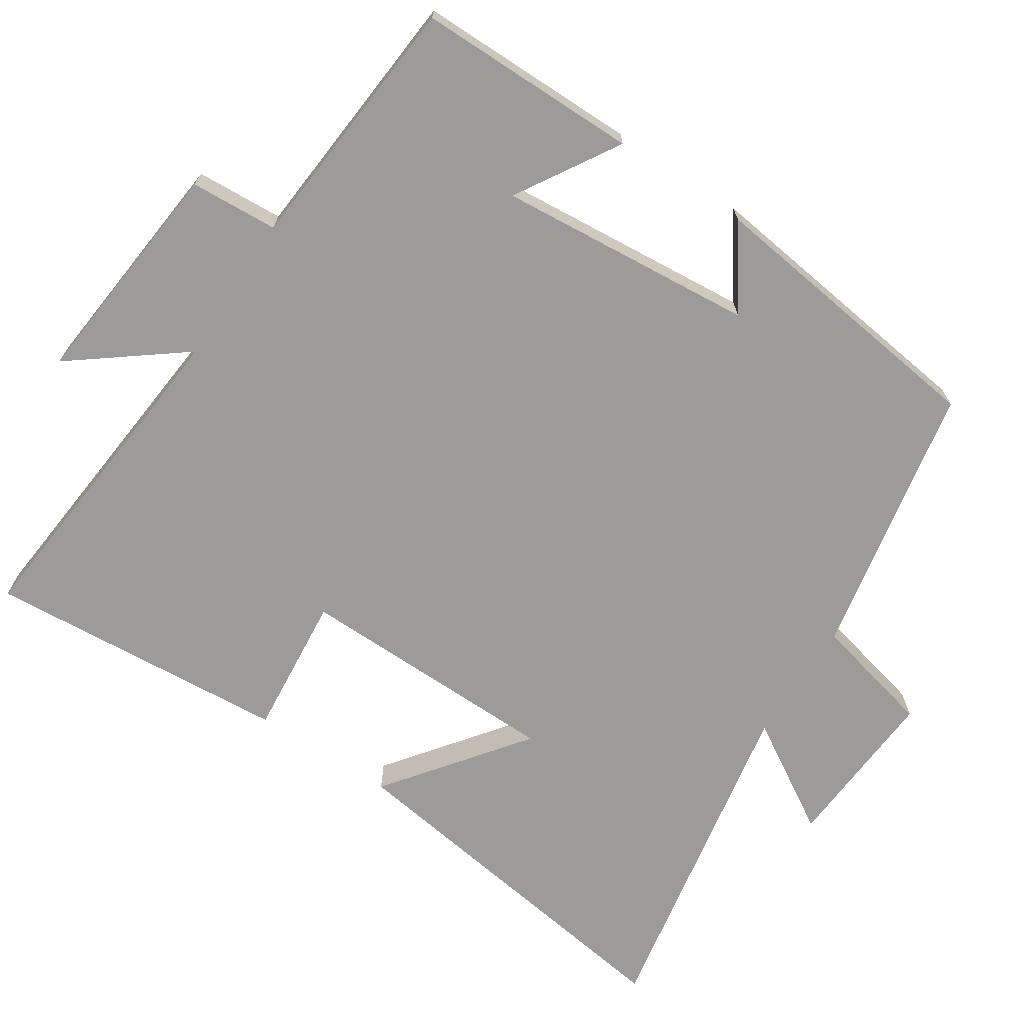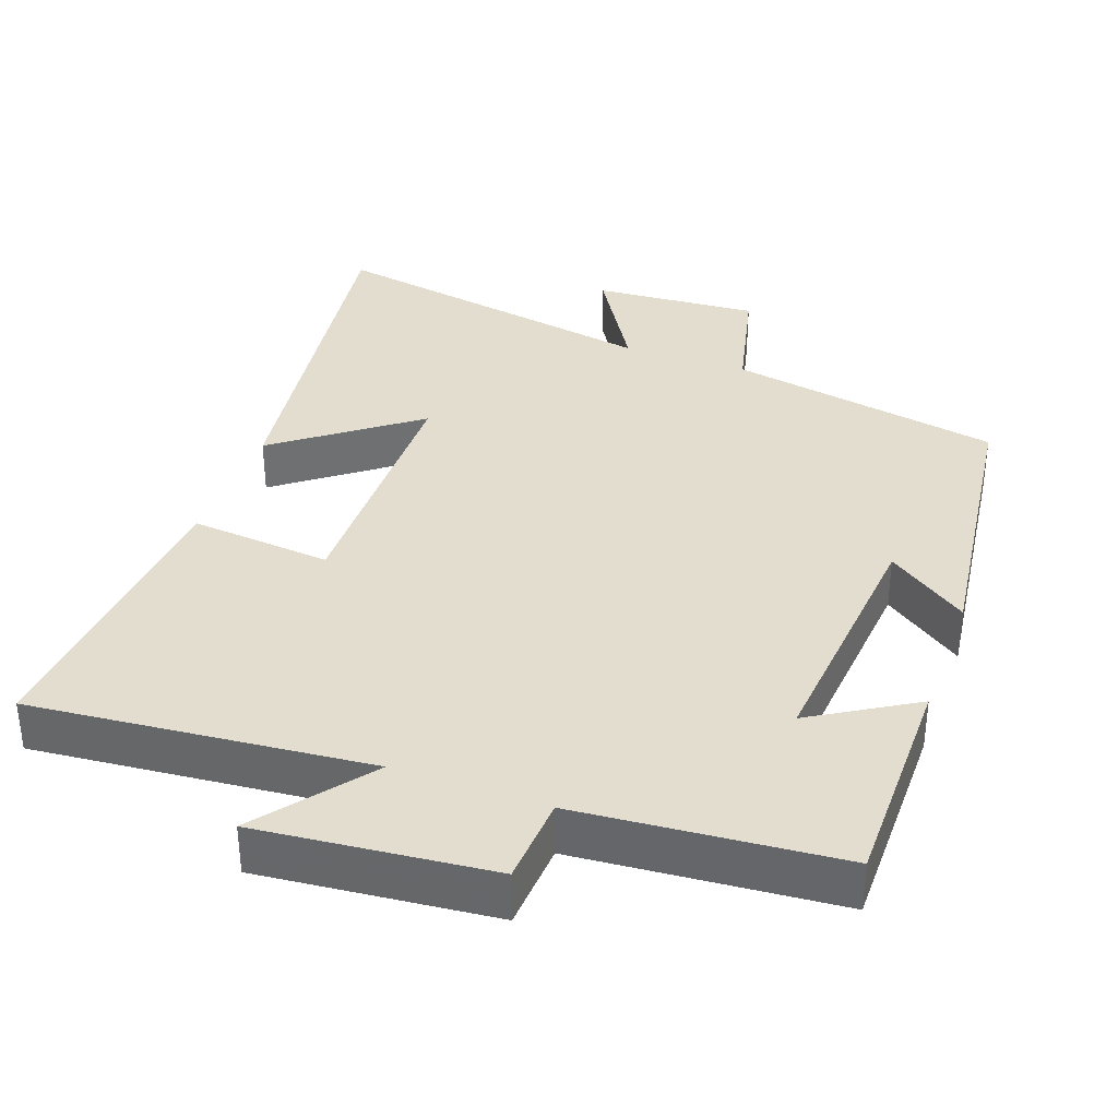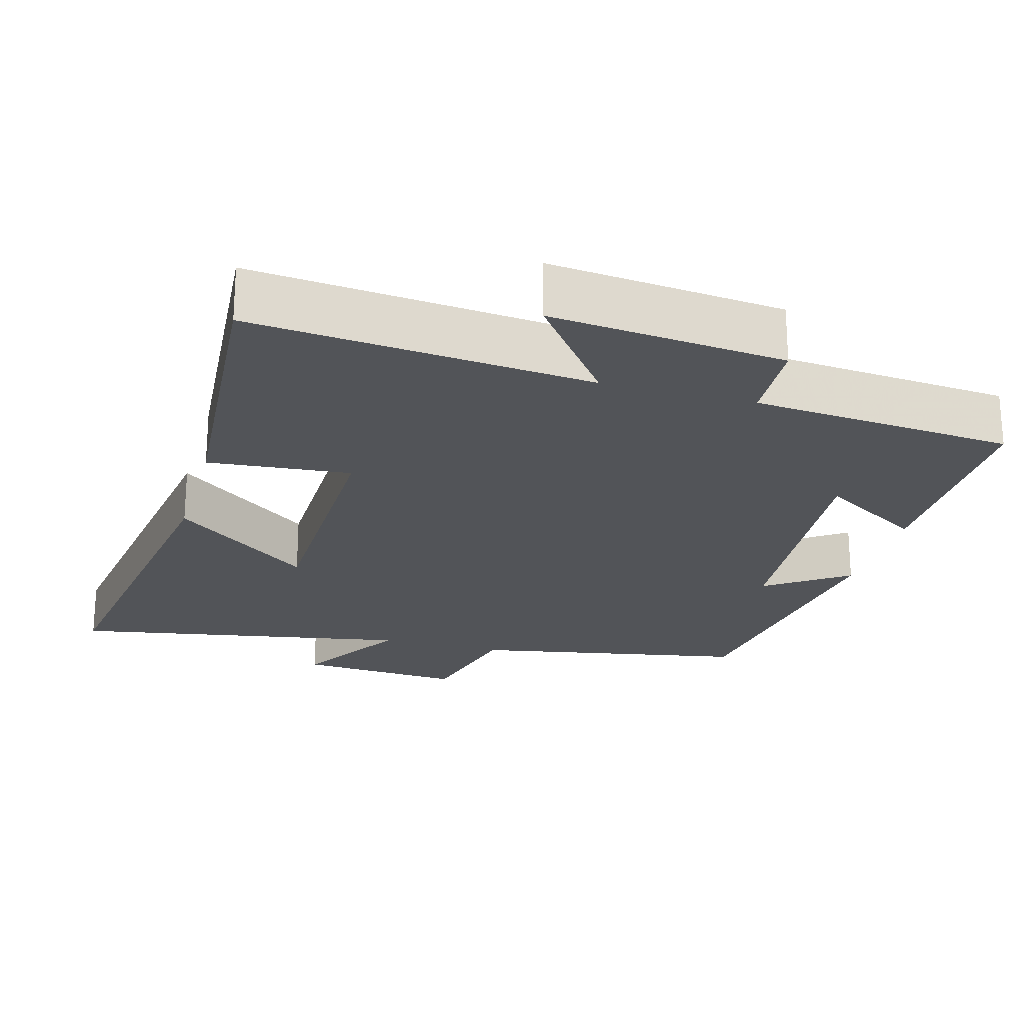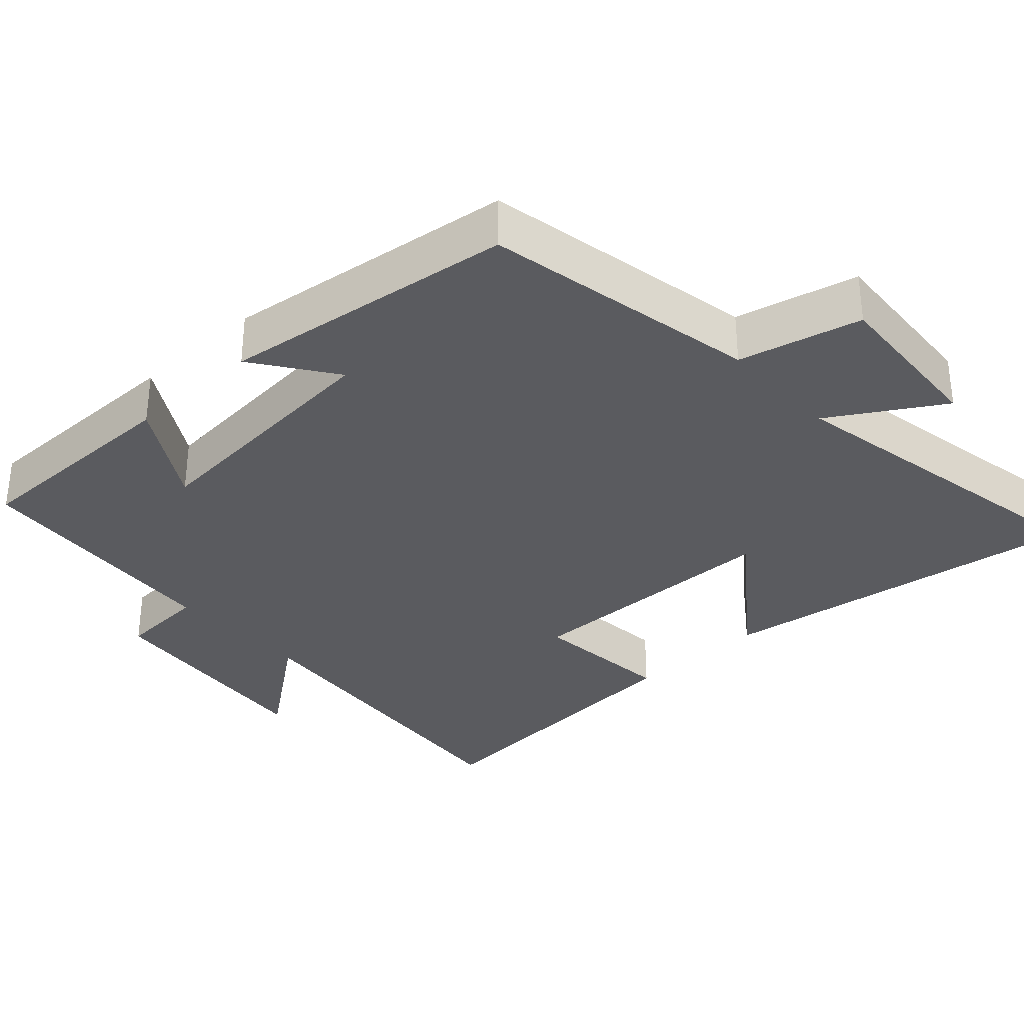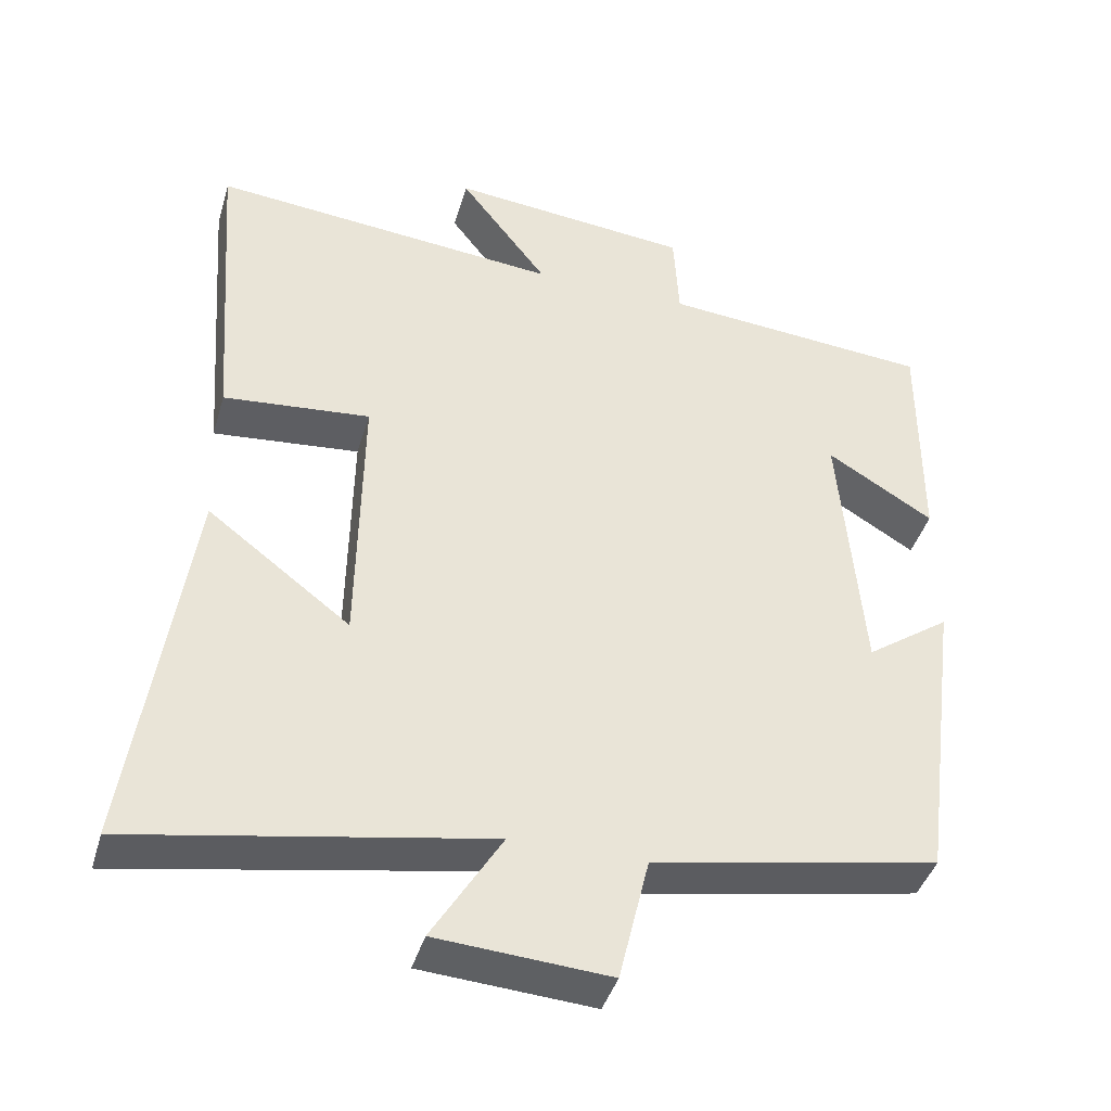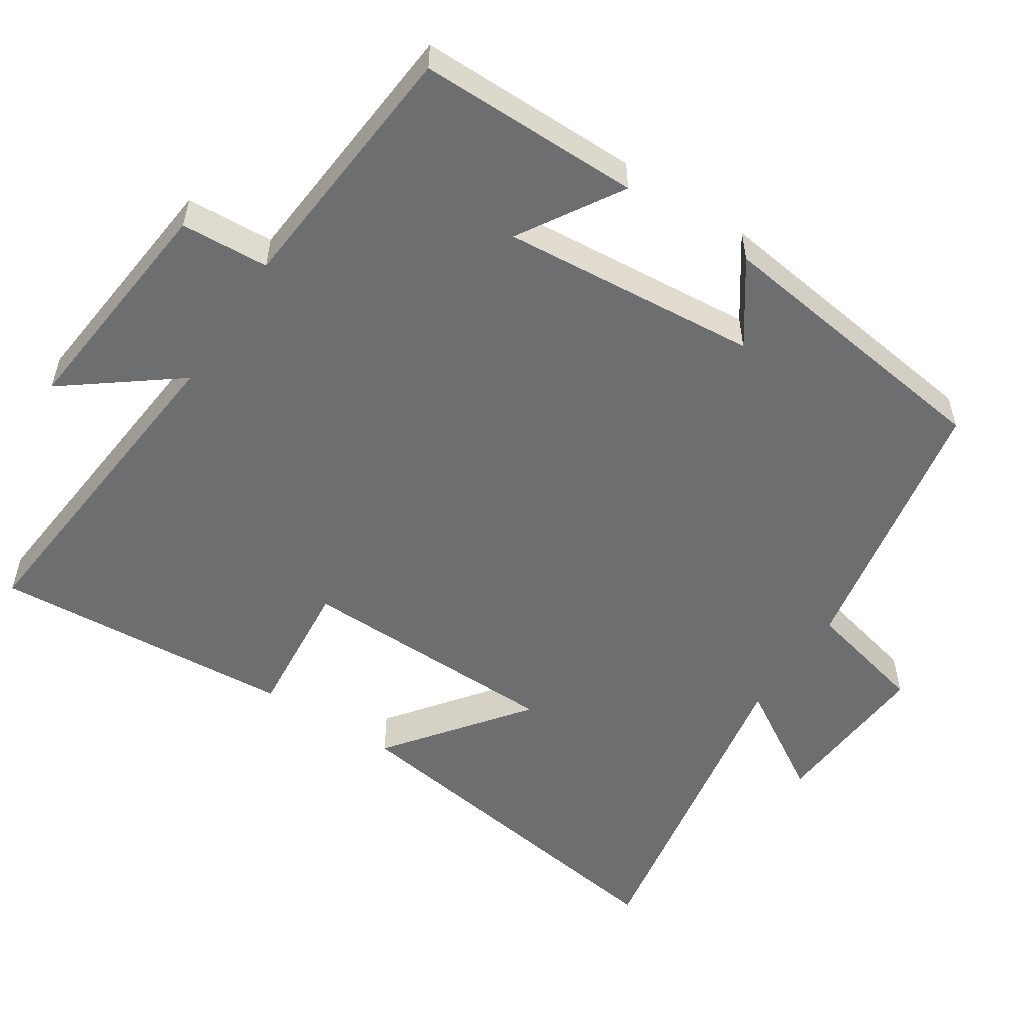
<metadata>
{"format":"obj","ext":"obj","renderer":"f3d","projection":"perspective","resolution":1024,"background":"white","views":[{"elev":-69.9,"azim":56.9,"up":"+Y"},{"elev":35.5,"azim":20.0,"up":"+Y"},{"elev":-22.8,"azim":-15.7,"up":"+Y"},{"elev":-33.2,"azim":132.6,"up":"+Y"},{"elev":-41.6,"azim":-16.0,"up":"+Z"},{"elev":-54.2,"azim":56.8,"up":"+Y"}]}
</metadata>
<code>
v 0.447 0.07 -0.429
v 0.069 0.07 -0.5
v 0.029 0.07 -0.667
v -0.199 0.07 -0.651
v -0.107 0.07 -0.5
v -0.574 0.07 -0.584
v -0.5 0.07 -0.075
v -0.311 0.07 -0.219
v -0.305 0.07 0.145
v -0.5 0.07 0.127
v -0.531 0.07 0.544
v -0.067 0.07 0.5
v -0.184 0.07 0.653
v 0.136 0.07 0.621
v 0.143 0.07 0.5
v 0.501 0.07 0.47
v 0.5 0.07 0.164
v 0.359 0.07 0.25
v 0.389 0.07 -0.104
v 0.5 0.07 -0.026
v 0.447 0 -0.429
v 0.069 0 -0.5
v 0.029 0 -0.667
v -0.199 0 -0.651
v -0.107 0 -0.5
v -0.574 0 -0.584
v -0.5 0 -0.075
v -0.311 0 -0.219
v -0.305 0 0.145
v -0.5 0 0.127
v -0.531 0 0.544
v -0.067 0 0.5
v -0.184 0 0.653
v 0.136 0 0.621
v 0.143 0 0.5
v 0.501 0 0.47
v 0.5 0 0.164
v 0.359 0 0.25
v 0.389 0 -0.104
v 0.5 0 -0.026
f 19 20 1 2
f 18 19 2
f 15 16 17 18
f 15 18 2
f 12 13 14 15
f 12 15 2 3
f 9 10 11 12
f 8 9 12 3
f 5 6 7 8
f 5 8 3
f 3 4 5
f 22 21 40 39
f 22 39 38
f 38 37 36 35
f 22 38 35
f 35 34 33 32
f 23 22 35 32
f 32 31 30 29
f 23 32 29 28
f 28 27 26 25
f 23 28 25
f 25 24 23
f 1 21 22 2
f 2 22 23 3
f 3 23 24 4
f 4 24 25 5
f 5 25 26 6
f 6 26 27 7
f 7 27 28 8
f 8 28 29 9
f 9 29 30 10
f 10 30 31 11
f 11 31 32 12
f 12 32 33 13
f 13 33 34 14
f 14 34 35 15
f 15 35 36 16
f 16 36 37 17
f 17 37 38 18
f 18 38 39 19
f 19 39 40 20
f 20 40 21 1

</code>
